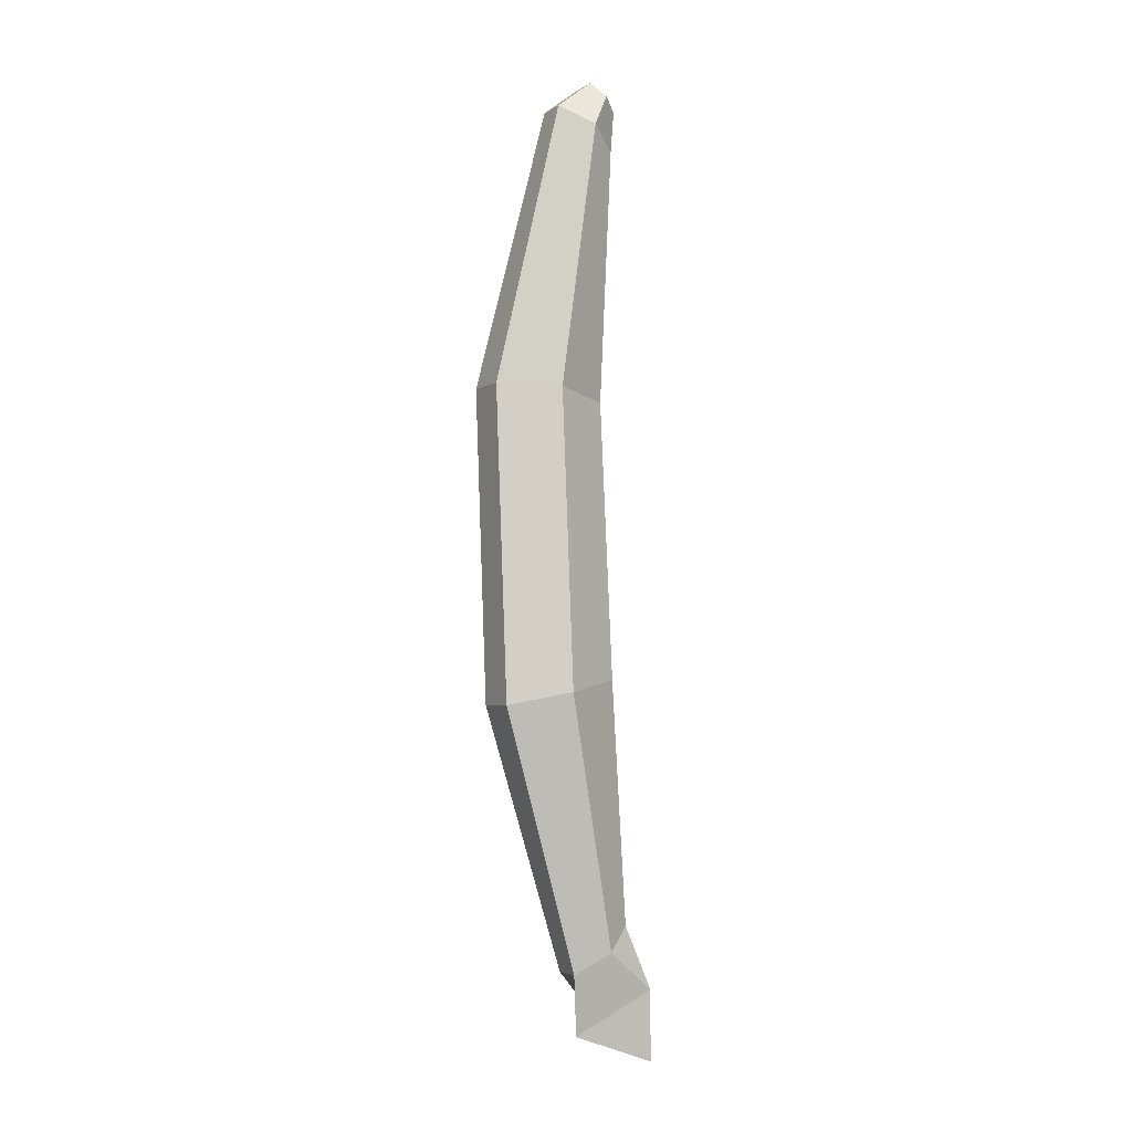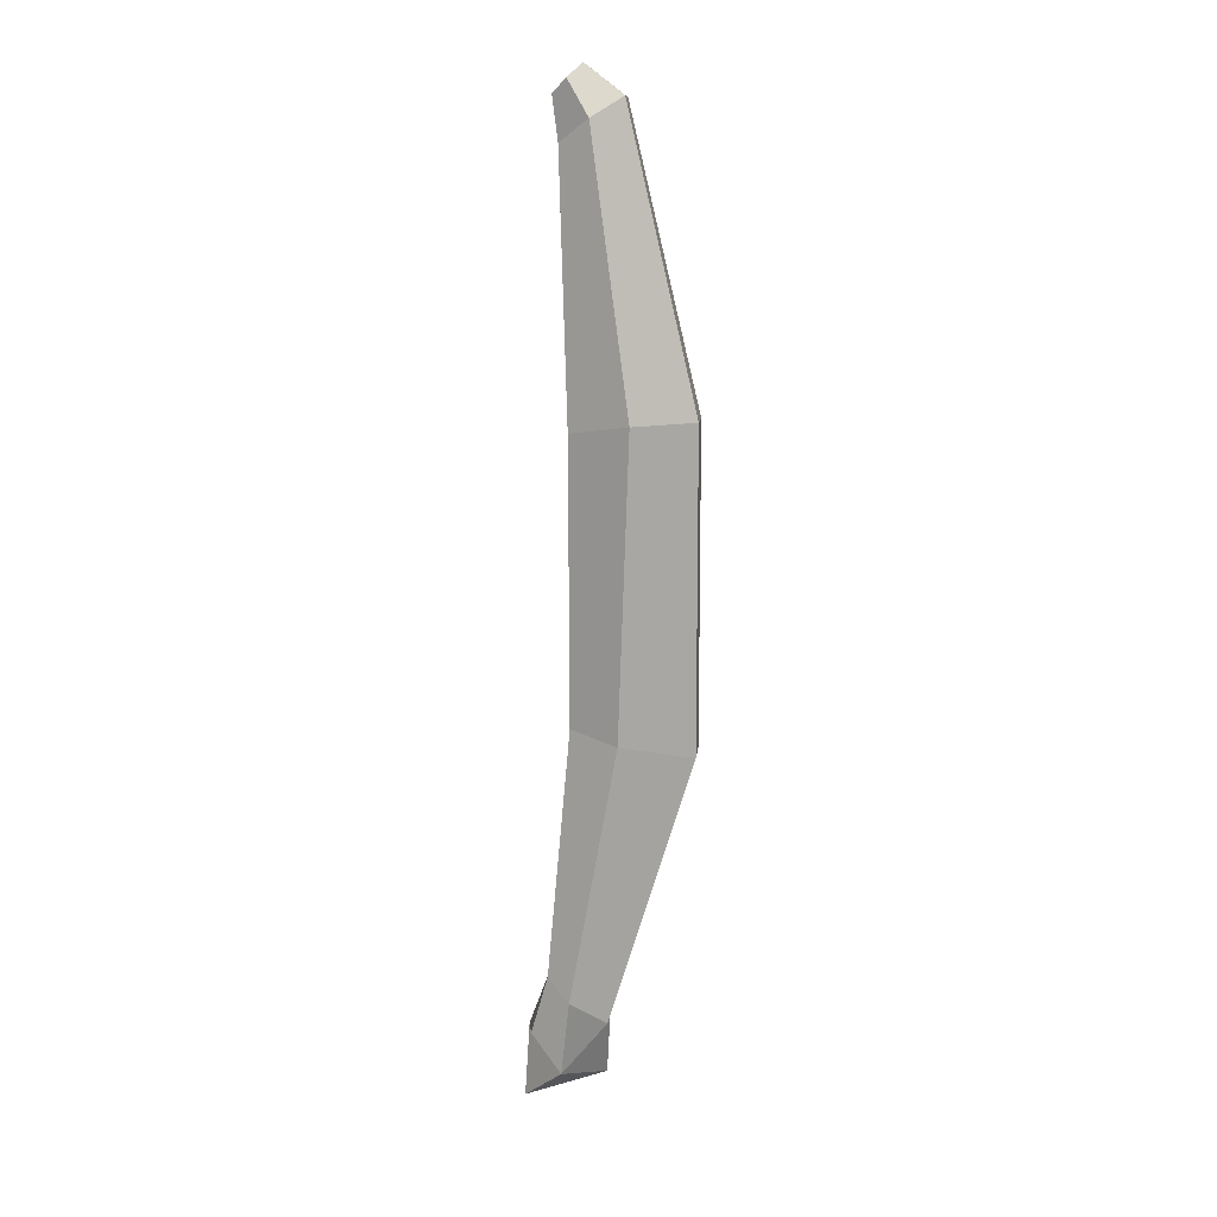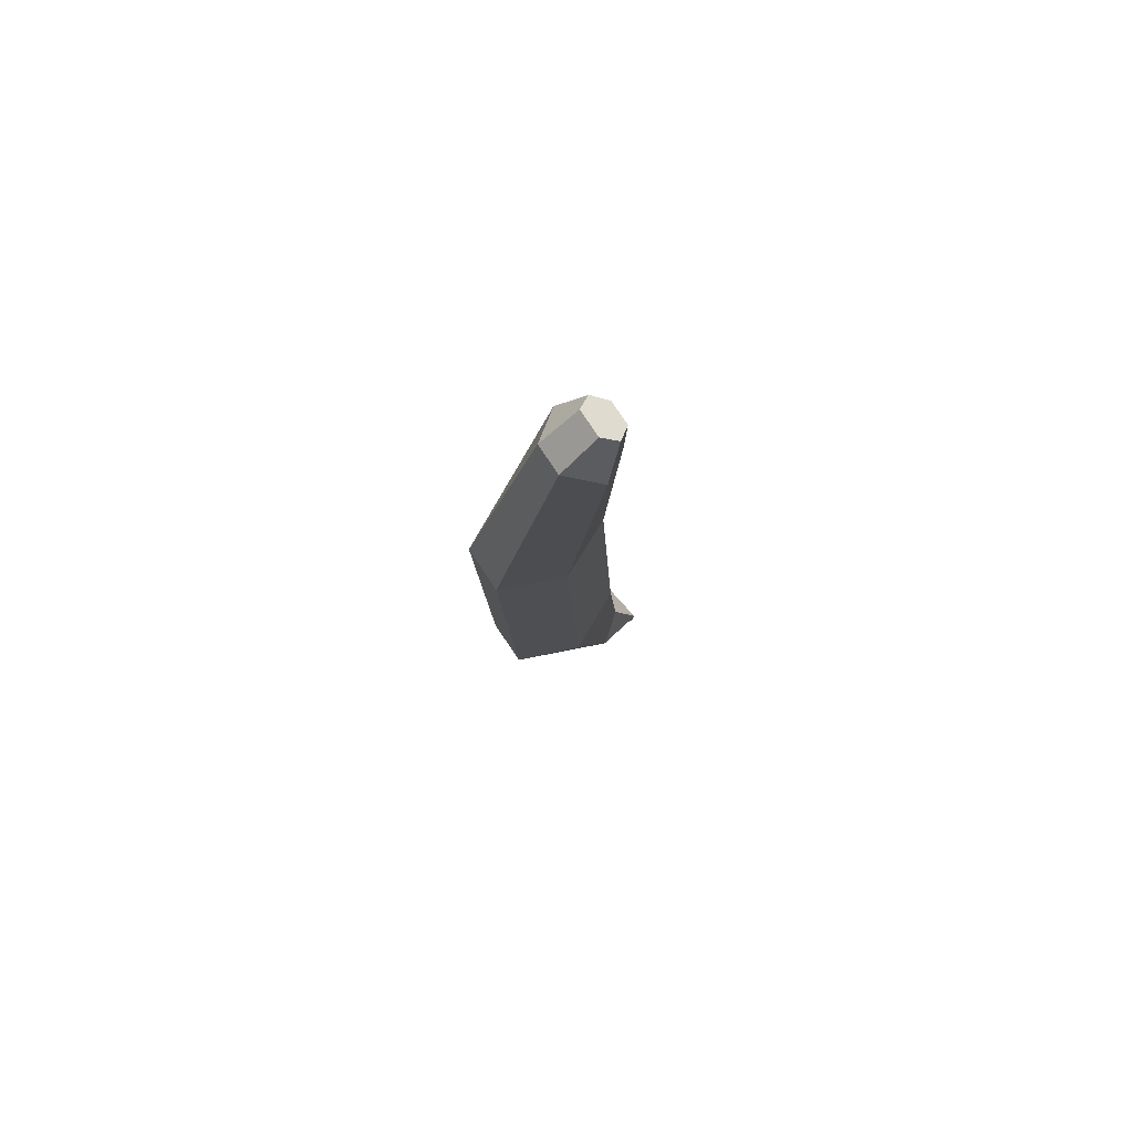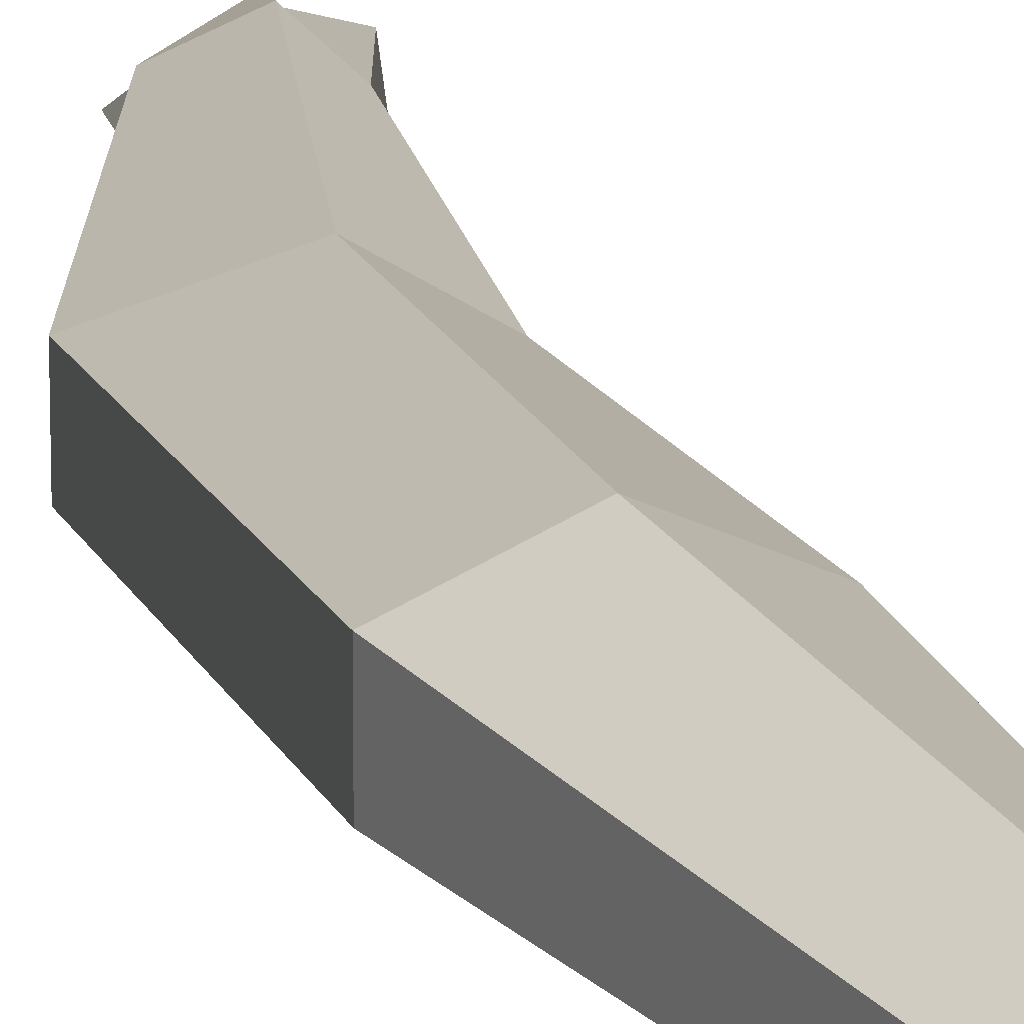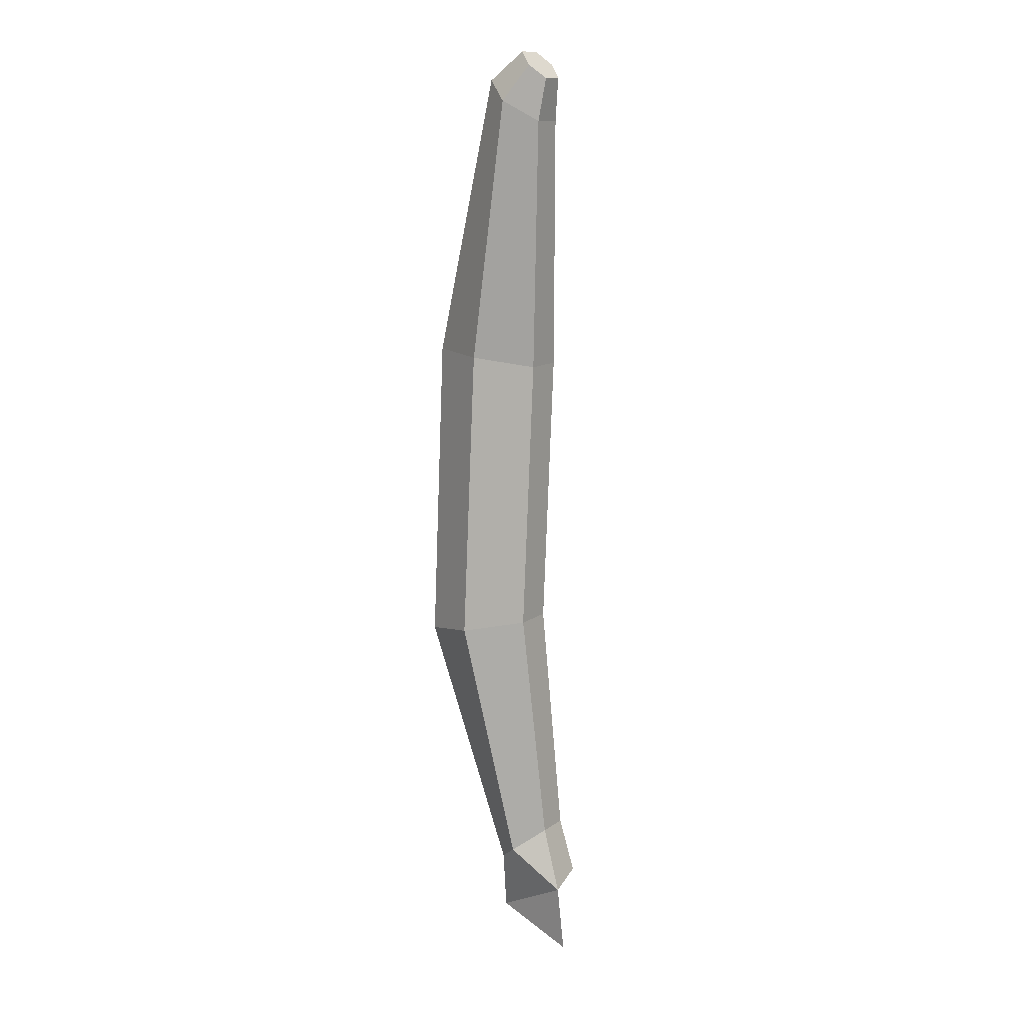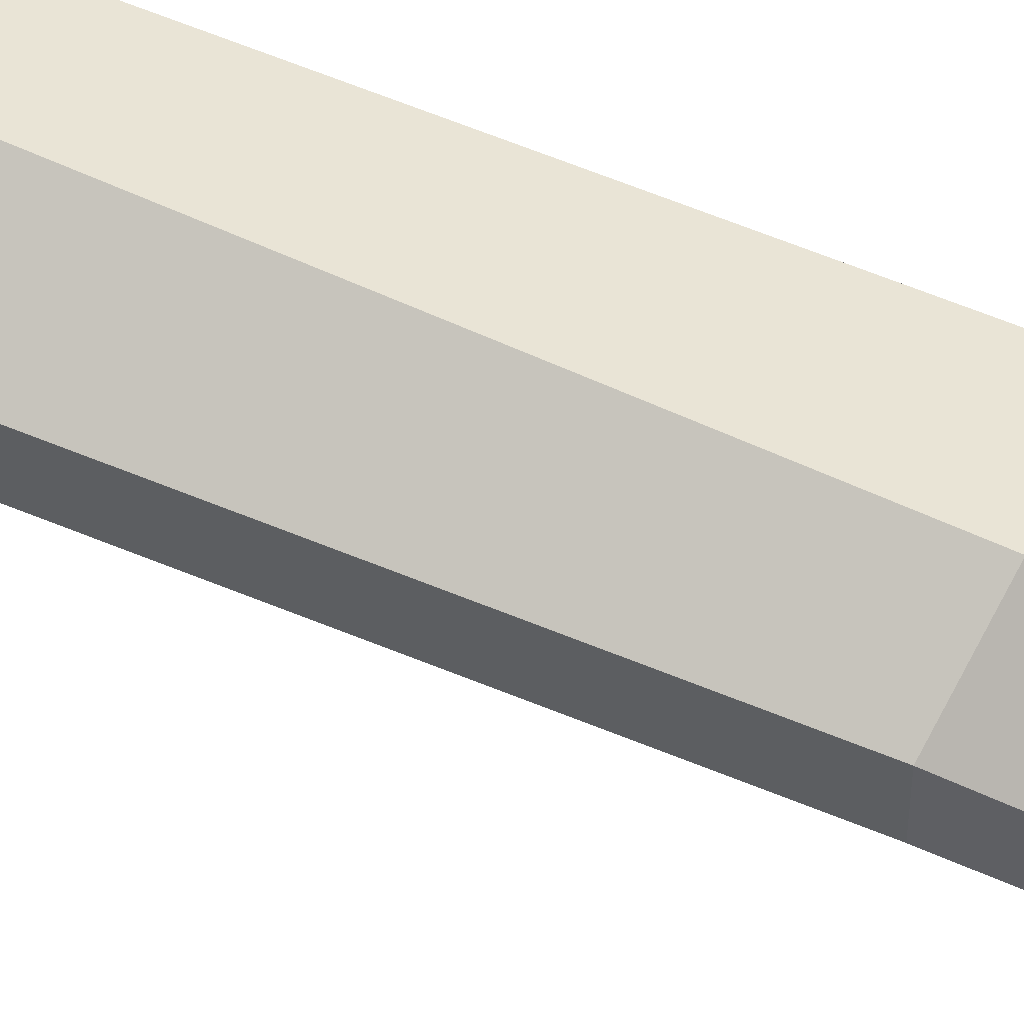
<metadata>
{"format":"obj","ext":"obj","renderer":"f3d","projection":"perspective","resolution":1024,"background":"white","views":[{"elev":-4.0,"azim":-28.6,"up":"+Z"},{"elev":10.4,"azim":-174.6,"up":"+Z"},{"elev":78.8,"azim":-33.7,"up":"+Z"},{"elev":17.3,"azim":-15.4,"up":"+Y"},{"elev":13.4,"azim":34.0,"up":"+Z"},{"elev":60.9,"azim":110.6,"up":"+Y"}]}
</metadata>
<code>
v -2.543 0.9196 24.14
v -2.543 0.1771 24.14
v -1.036 0.9607 23.11
v -1.036 0.136 23.11
v -0.687 0.8838 3.411
v -0.687 0.05909 3.411
v -2.136 0.8427 2.267
v -2.136 0.1002 2.267
v -4.262 1.372 16.9
v -1.269 1.301 16.62
v -1.269 0.2857 16.62
v -4.262 0.2288 16.9
v -1.235 -0.2456 9.561
v -1.235 0.7693 9.561
v -4.23 0.8332 8.935
v -4.23 -0.3095 8.935
v -1.598 0.8805 24.87
v -1.598 0.2161 24.87
v -0.8822 0.2533 24.2
v -0.8822 0.8434 24.2
v -0.2833 0.941 2
v -0.09631 -0.159 1.812
v -2.064 0.1343 0.7583
v -1.016 0.9556 0.9684
v 0 0 0
v -1.266 1.429 2.953
v -2.433 1.475 9.311
v -2.743 2.013 16.84
v -1.79 1.506 23.63
v -1.24 1.105 24.53
v -1.24 -0.008294 24.53
v -1.79 -0.4091 23.63
v -2.743 -0.4129 16.84
v -2.732 -0.9512 9.248
v -1.411 -0.486 2.839
f 30 31 19 20
f 10 11 13 14
f 15 16 12 9
f 11 33 34 13
f 14 27 28 10
f 10 28 29 3
f 3 4 11 10
f 32 33 11 4
f 9 12 2 1
f 14 13 6 5
f 26 27 14 5
f 7 8 16 15
f 13 34 35 6
f 1 2 18 17
f 31 32 4 19
f 4 3 20 19
f 3 29 30 20
f 5 6 22 21
f 6 35 22
f 8 7 24 23
f 24 26 5 21
f 22 24 21
f 24 22 25
f 22 23 25
f 23 24 25
f 7 26 24
f 7 15 27 26
f 28 27 15 9
f 29 28 9 1
f 30 29 1 17
f 17 18 31 30
f 2 32 31 18
f 2 12 33 32
f 34 33 12 16
f 35 34 16 8
f 22 35 8 23

</code>
